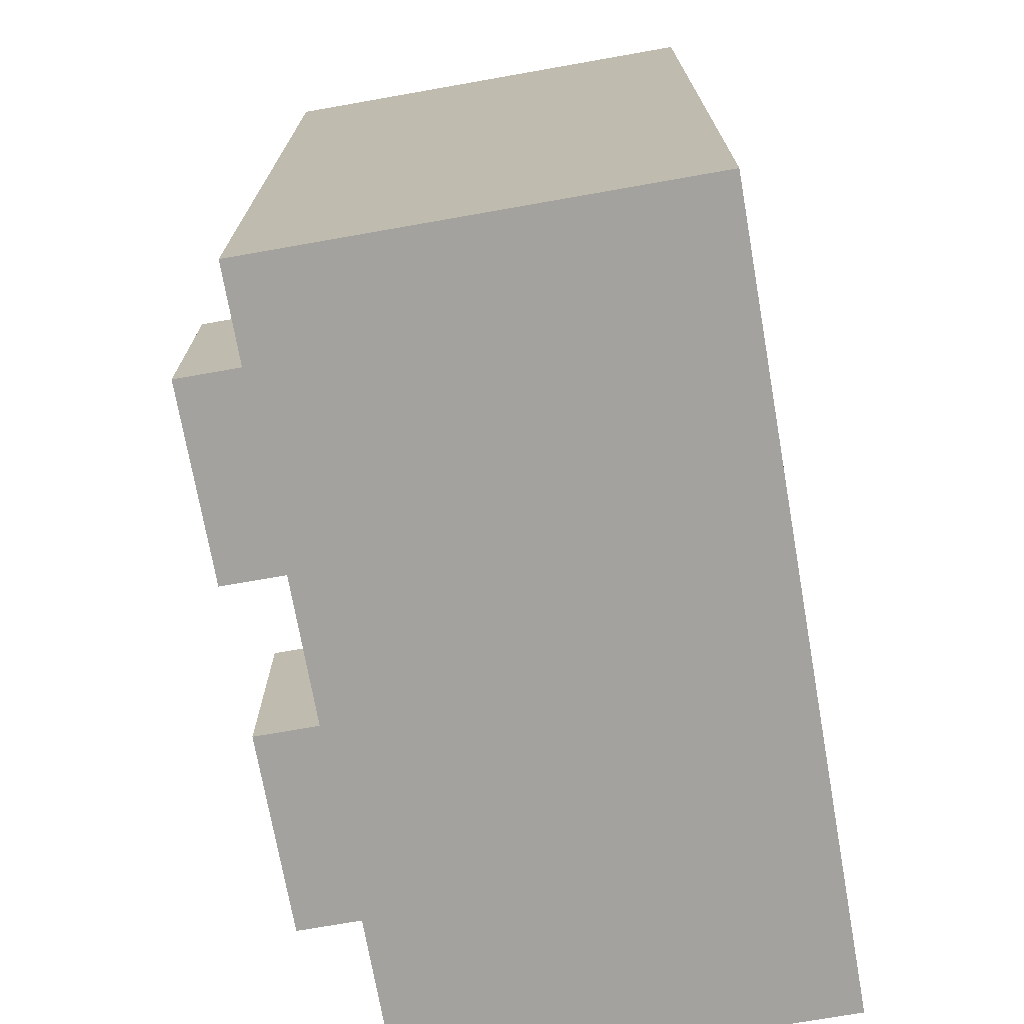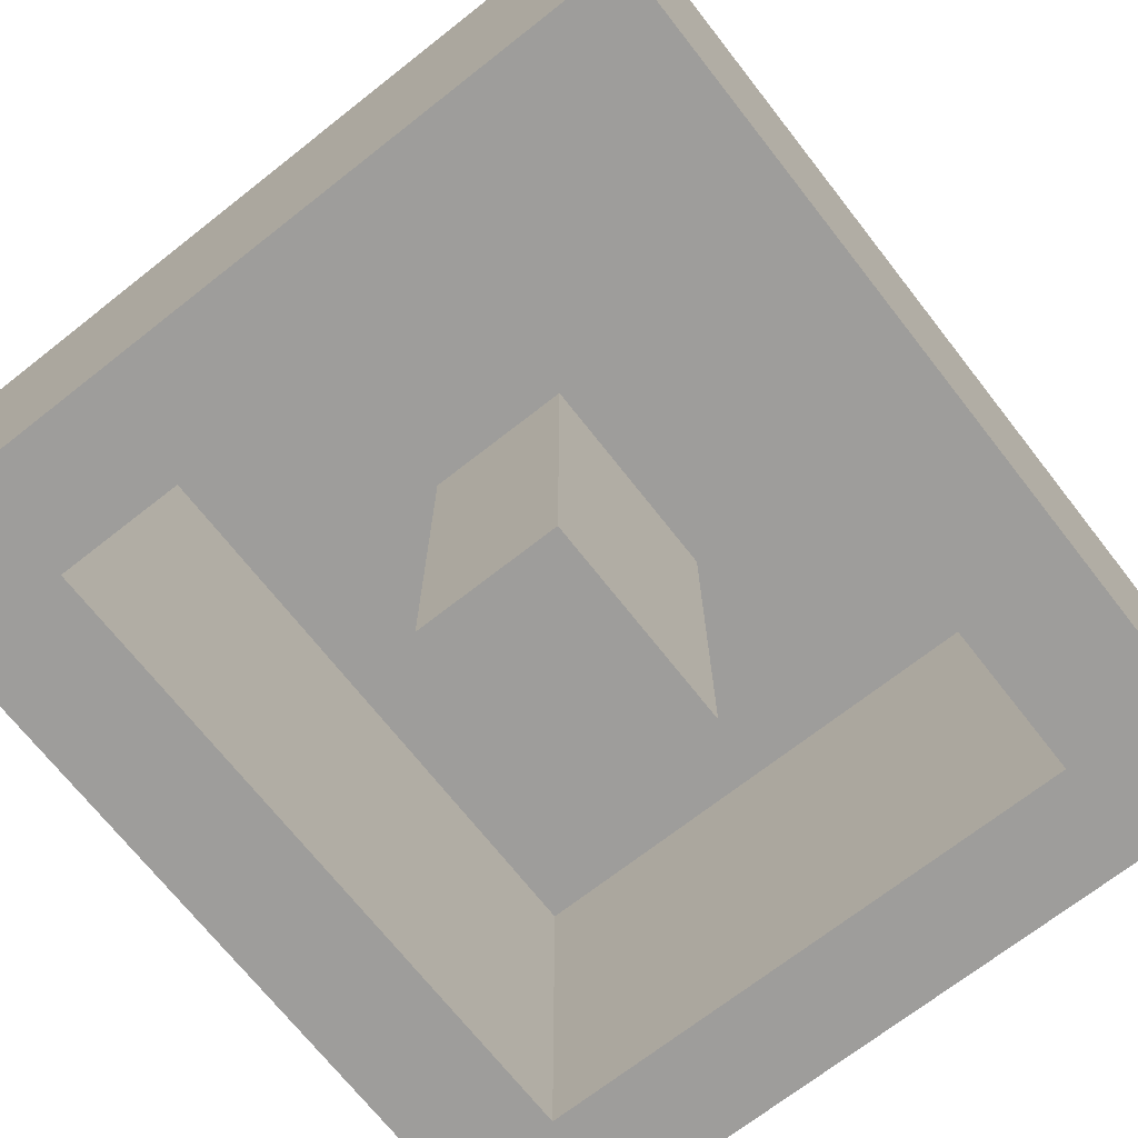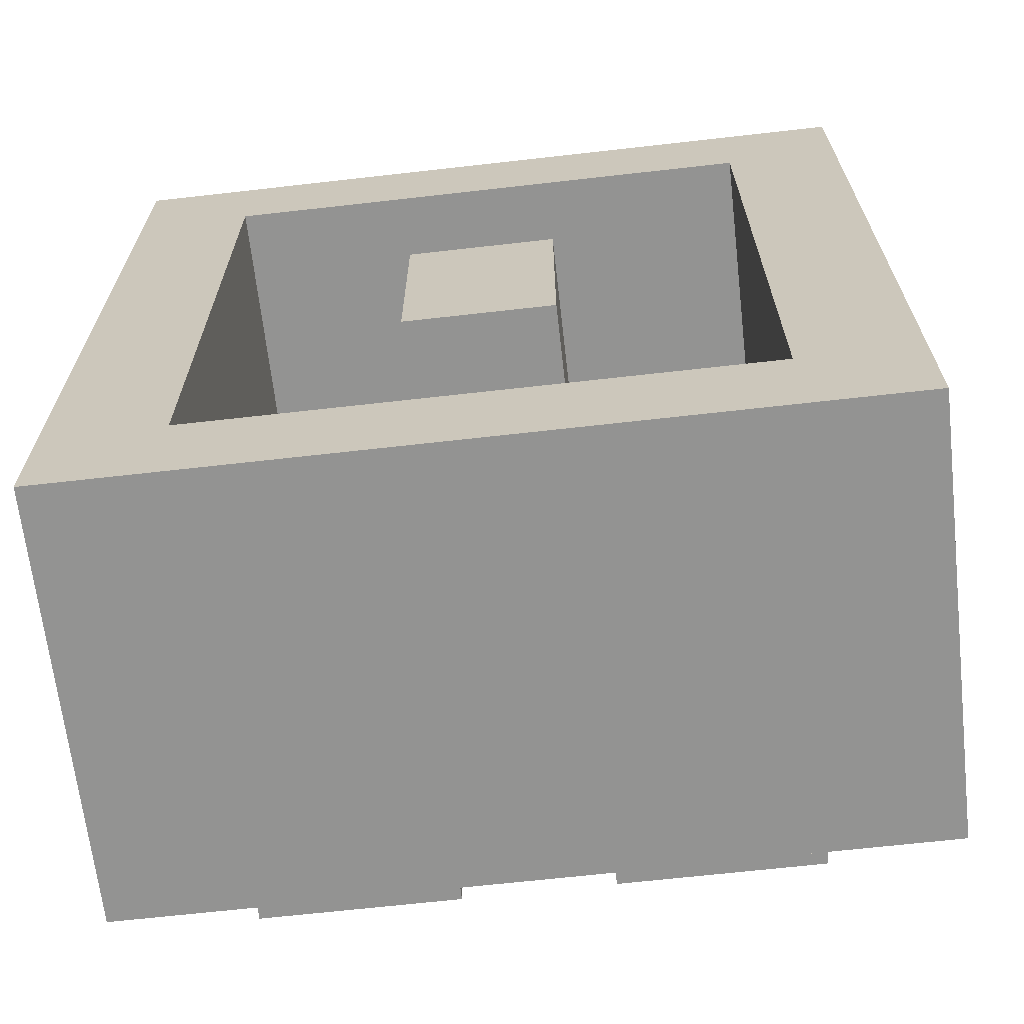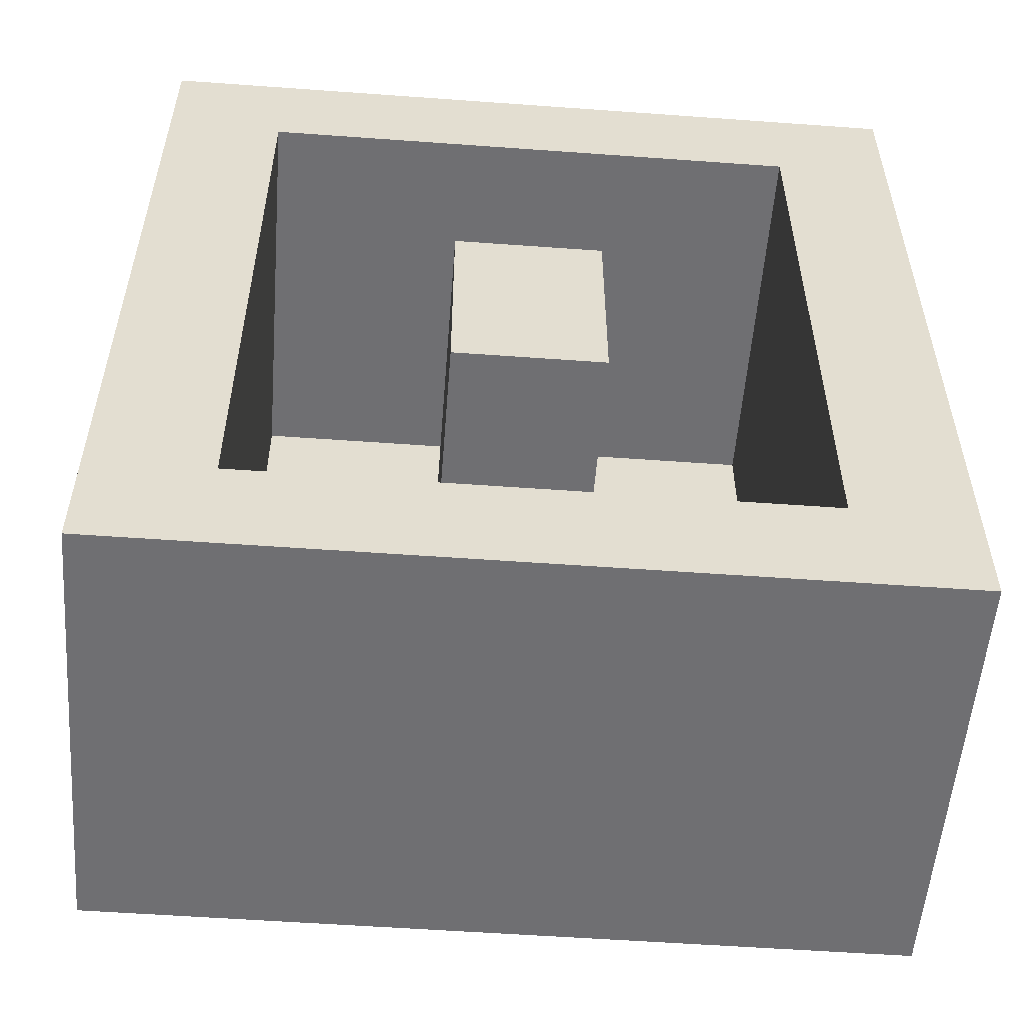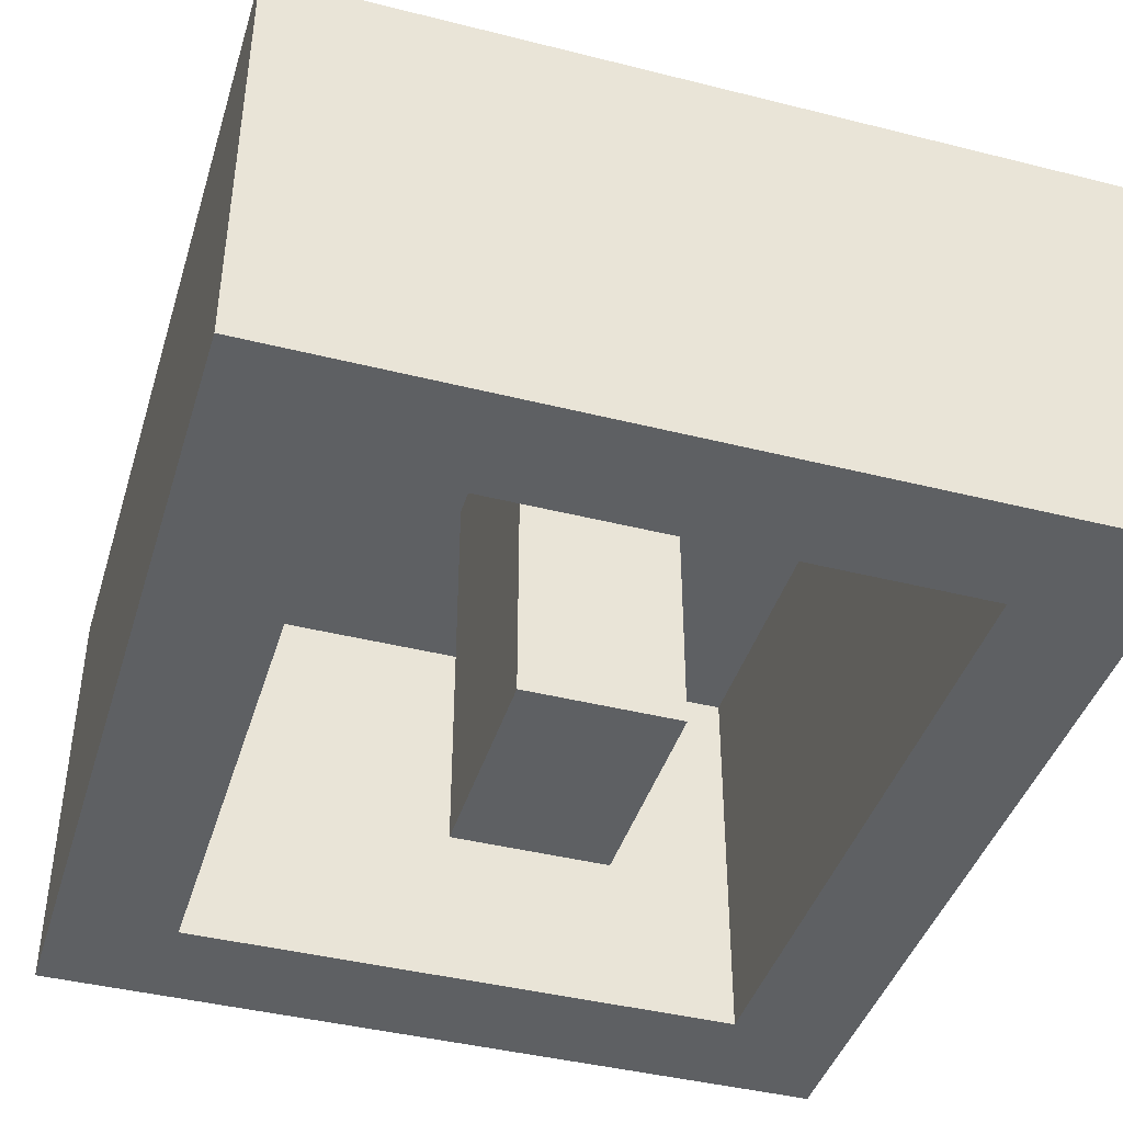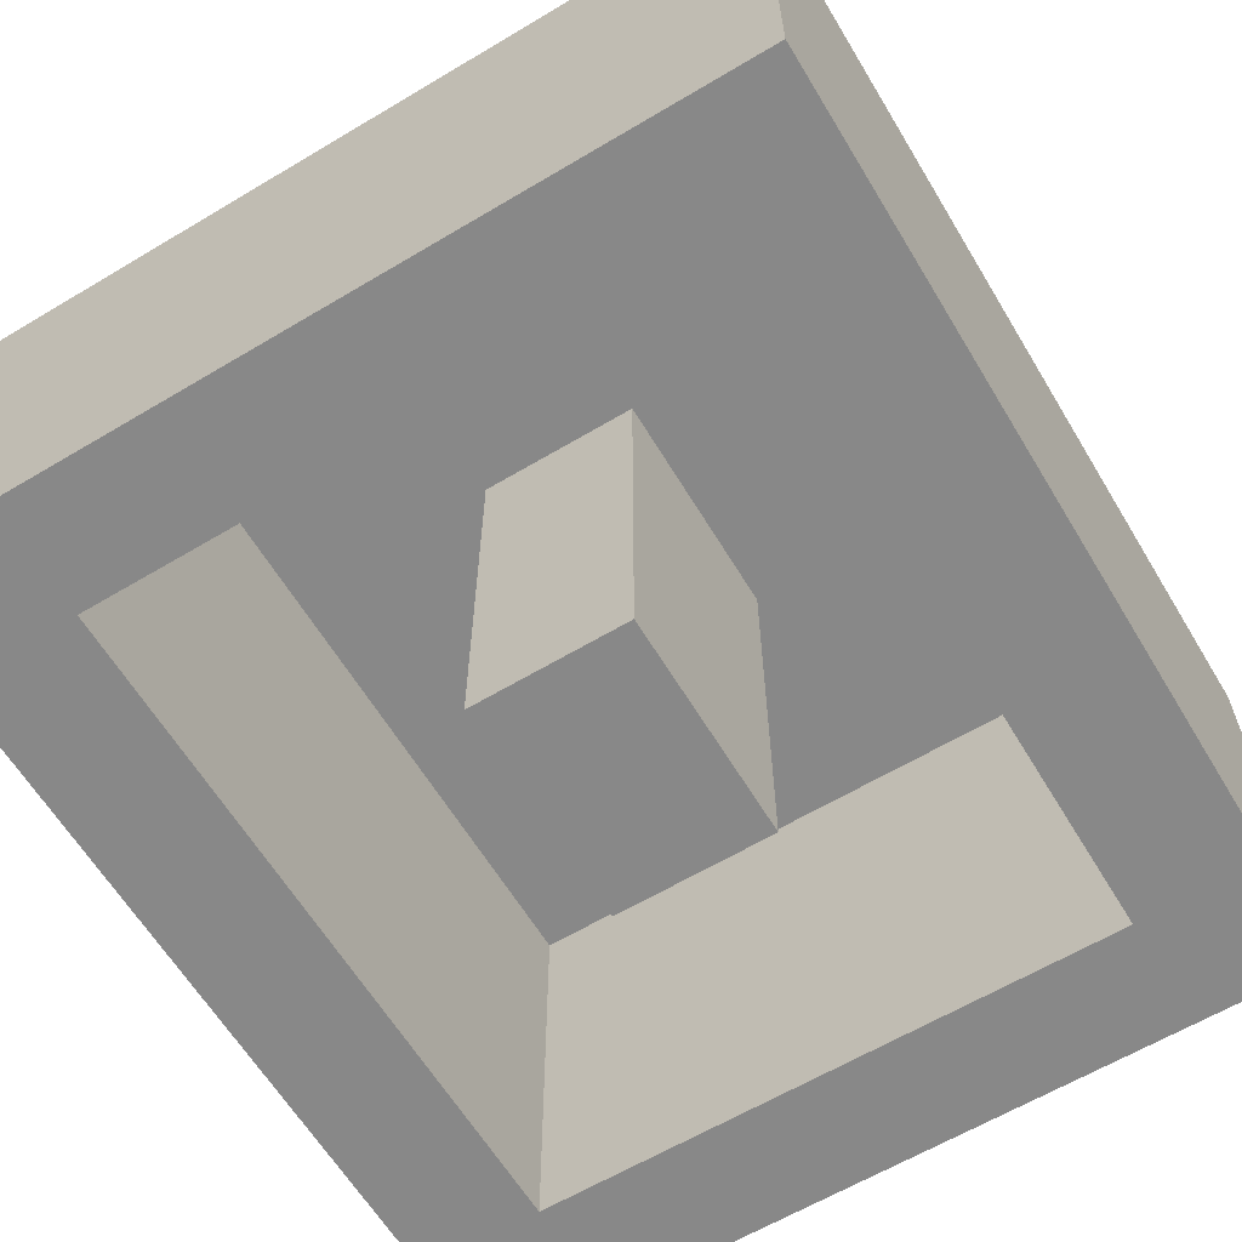
<metadata>
{"format":"obj","ext":"obj","renderer":"f3d","projection":"perspective","resolution":1024,"background":"white","views":[{"elev":-72.5,"azim":-80.0,"up":"+Z"},{"elev":-70.5,"azim":38.1,"up":"+Y"},{"elev":-66.6,"azim":6.5,"up":"+Z"},{"elev":-54.7,"azim":-4.4,"up":"+Z"},{"elev":-42.1,"azim":163.2,"up":"+Y"},{"elev":-62.7,"azim":-148.9,"up":"+Y"}]}
</metadata>
<code>
o Cube.002
v 0.5744 0.6878 -0.5556
v 0.5744 0.05294 -0.5556
v 0.5744 0.6878 0.7191
v 0.5744 0.05294 0.7191
v -0.5744 0.6878 -0.5556
v -0.5744 0.05294 -0.5556
v -0.5744 0.6878 0.7191
v -0.5744 0.05294 0.7191
v -0.5744 0.05294 0.5569
v -0.5744 0.6878 0.5569
v 0.5744 0.05294 0.5569
v -0.5744 0.6878 0.2379
v 0.5744 0.05294 0.2379
v -0.5744 0.05294 0.2379
v 0.5744 0.6878 0.2379
v 0.5744 0.6878 0.5568
v -0.5744 0.6878 -0.3969
v 0.5744 0.05294 -0.3969
v -0.5744 0.05294 -0.3969
v 0.5744 0.6878 -0.3969
v -0.5744 0.05294 -0.07949
v 0.5744 0.6878 -0.07949
v -0.5744 0.6878 -0.07949
v 0.5744 0.05294 -0.07949
v 0.4029 0.05294 -0.5556
v 0.4029 0.6878 0.7191
v 0.4029 0.05294 0.7191
v 0.4029 0.6878 -0.5556
v 0.4029 0.05294 0.5569
v 0.4029 0.6878 0.5569
v 0.4029 0.6878 0.2379
v 0.4029 0.05294 0.2379
v 0.4029 0.05294 -0.3969
v 0.4029 0.6878 -0.3969
v 0.4029 0.05294 -0.07949
v 0.4029 0.6878 -0.07949
v -0.4024 0.05294 -0.5556
v -0.4024 0.6878 0.7191
v -0.4024 0.05294 0.5569
v -0.4024 0.05294 0.2379
v -0.4024 0.05294 -0.3969
v -0.4024 0.05294 -0.07949
v -0.4024 0.05294 0.7191
v -0.4024 0.6878 -0.5556
v -0.4024 0.6878 0.5569
v -0.4024 0.6878 0.2379
v -0.4024 0.6878 -0.07949
v -0.4024 0.6878 -0.3969
v 0.1055 0.05294 0.7191
v 0.1055 0.6878 -0.5556
v 0.1055 0.6878 0.5569
v 0.1055 0.6878 0.2379
v 0.1055 0.6878 -0.3969
v 0.1055 0.6878 -0.07949
v 0.1055 0.05294 -0.5556
v 0.1055 0.6878 0.7191
v 0.1055 0.05294 0.5569
v 0.1055 0.05294 0.2379
v 0.1055 0.05294 -0.07949
v 0.1055 0.05294 -0.3969
v -0.114 0.05294 -0.5556
v -0.114 0.6878 0.7191
v -0.114 0.05294 0.5569
v -0.114 0.05294 0.2379
v -0.114 0.05294 -0.07949
v -0.114 0.05294 -0.3969
v -0.114 0.05294 0.7191
v -0.114 0.6878 -0.5556
v -0.114 0.6878 0.5569
v -0.114 0.6878 0.2379
v -0.114 0.6878 -0.07949
v -0.114 0.6878 -0.3969
v 0.4029 0.8063 -0.3969
v 0.4029 0.8063 -0.07949
v -0.4024 0.8063 0.2379
v -0.4024 0.8063 0.5568
v 0.1055 0.8063 -0.3969
v 0.1055 0.8063 -0.07949
v -0.114 0.8063 0.2379
v -0.114 0.8063 0.5568
v 0.4029 0.8063 0.2379
v 0.4029 0.8063 0.5568
v -0.4024 0.8063 -0.3969
v -0.4024 0.8063 -0.07949
v 0.1055 0.8063 0.2379
v 0.1055 0.8063 0.5568
v -0.114 0.8063 -0.3969
v -0.114 0.8063 -0.07949
v 0.4029 0.6351 -0.3969
v 0.4029 0.6351 -0.07949
v 0.4029 0.6351 0.2379
v 0.4029 0.6351 0.5569
v -0.4024 0.6351 0.5569
v -0.114 0.6351 0.2379
v -0.4024 0.6351 0.2379
v -0.114 0.6351 0.5568
v -0.114 0.6351 -0.3969
v -0.4024 0.6351 -0.3969
v -0.114 0.6351 -0.07949
v -0.4024 0.6351 -0.07949
v 0.1055 0.6351 0.5569
v 0.1055 0.6351 0.2379
v 0.1055 0.6351 -0.07949
v 0.1055 0.6351 -0.3969
f 45 10 7 38
f 43 38 7 8
f 19 17 5 6
f 29 11 4 27
f 11 16 3 4
f 25 28 1 2
f 8 7 10 9
f 47 23 12 46
f 35 24 13 32
f 24 22 15 13
f 9 10 12 14
f 46 12 10 45
f 32 13 11 29
f 13 15 16 11
f 21 23 17 19
f 14 12 23 21
f 18 20 22 24
f 33 18 24 35
f 48 17 23 47
f 44 5 17 48
f 25 2 18 33
f 2 1 20 18
f 55 25 33 60
f 1 28 34 20
f 20 34 36 22
f 29 57 101 92
f 33 35 90 89
f 15 31 30 16
f 39 40 95 93
f 22 36 31 15
f 65 64 94 99
f 40 42 100 95
f 55 50 28 25
f 57 29 27 49
f 4 3 26 27
f 16 30 26 3
f 9 39 43 8
f 6 5 44 37
f 21 42 40 14
f 14 40 39 9
f 19 41 42 21
f 6 37 41 19
f 68 44 48 72
f 34 53 77 73
f 71 47 46 70
f 67 62 38 43
f 69 45 38 62
f 30 51 56 26
f 27 26 56 49
f 36 54 52 31
f 48 47 84 83
f 28 50 53 34
f 63 57 49 67
f 61 68 50 55
f 65 59 58 64
f 61 55 60 66
f 37 61 66 41
f 41 66 97 98
f 66 60 104 97
f 58 59 103 102
f 59 65 99 103
f 37 44 68 61
f 39 63 67 43
f 51 69 62 56
f 49 56 62 67
f 54 71 70 52
f 52 70 69 51
f 53 72 71 54
f 50 68 72 53
f 79 75 76 80
f 73 77 78 74
f 69 70 79 80
f 46 45 76 75
f 54 36 74 78
f 70 46 75 79
f 36 34 73 74
f 45 69 80 76
f 53 54 78 77
f 87 83 84 88
f 81 85 86 82
f 30 31 81 82
f 31 52 85 81
f 52 51 86 85
f 71 72 87 88
f 51 30 82 86
f 72 48 83 87
f 47 71 88 84
f 104 89 90 103
f 102 91 92 101
f 103 90 91 102
f 94 102 101 96
f 97 104 103 99
f 98 97 99 100
f 95 94 96 93
f 100 99 94 95
f 42 41 98 100
f 32 29 92 91
f 57 63 96 101
f 63 39 93 96
f 35 32 91 90
f 64 58 102 94
f 60 33 89 104

</code>
